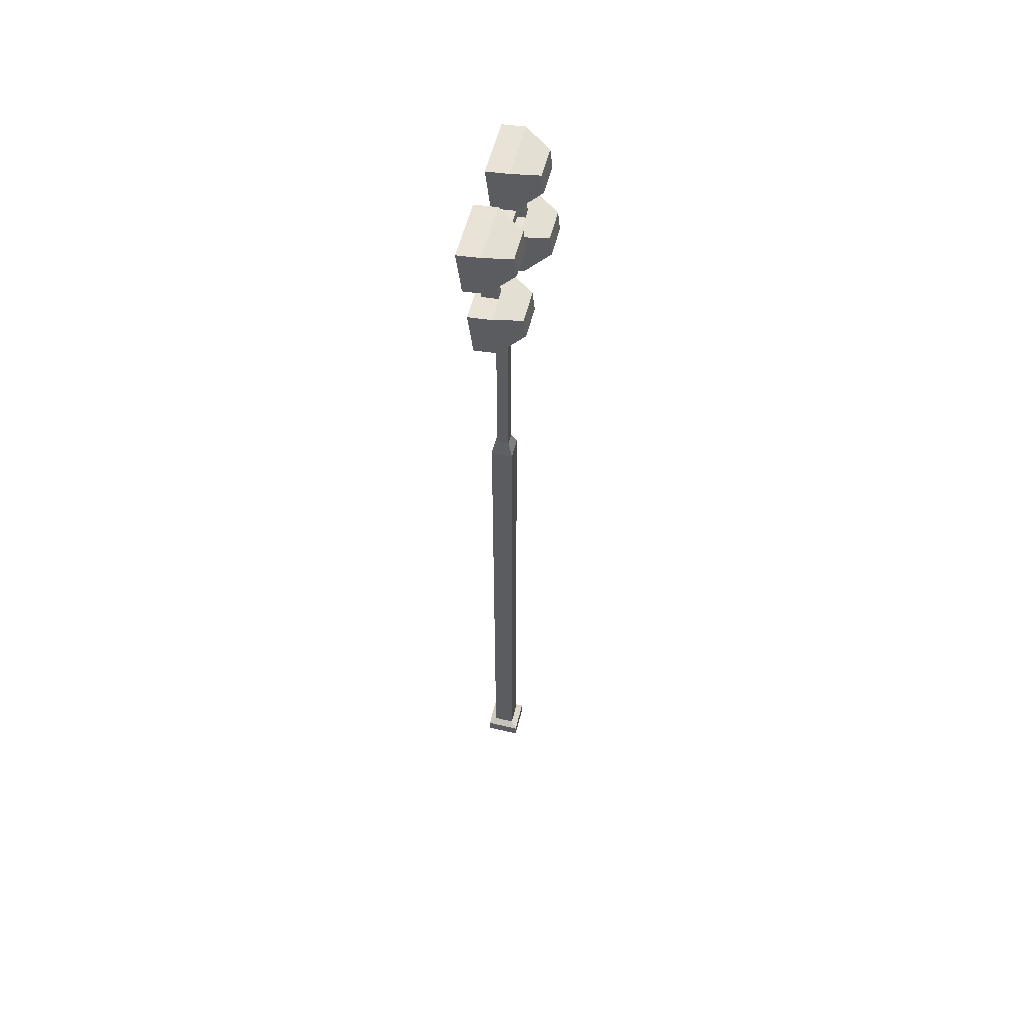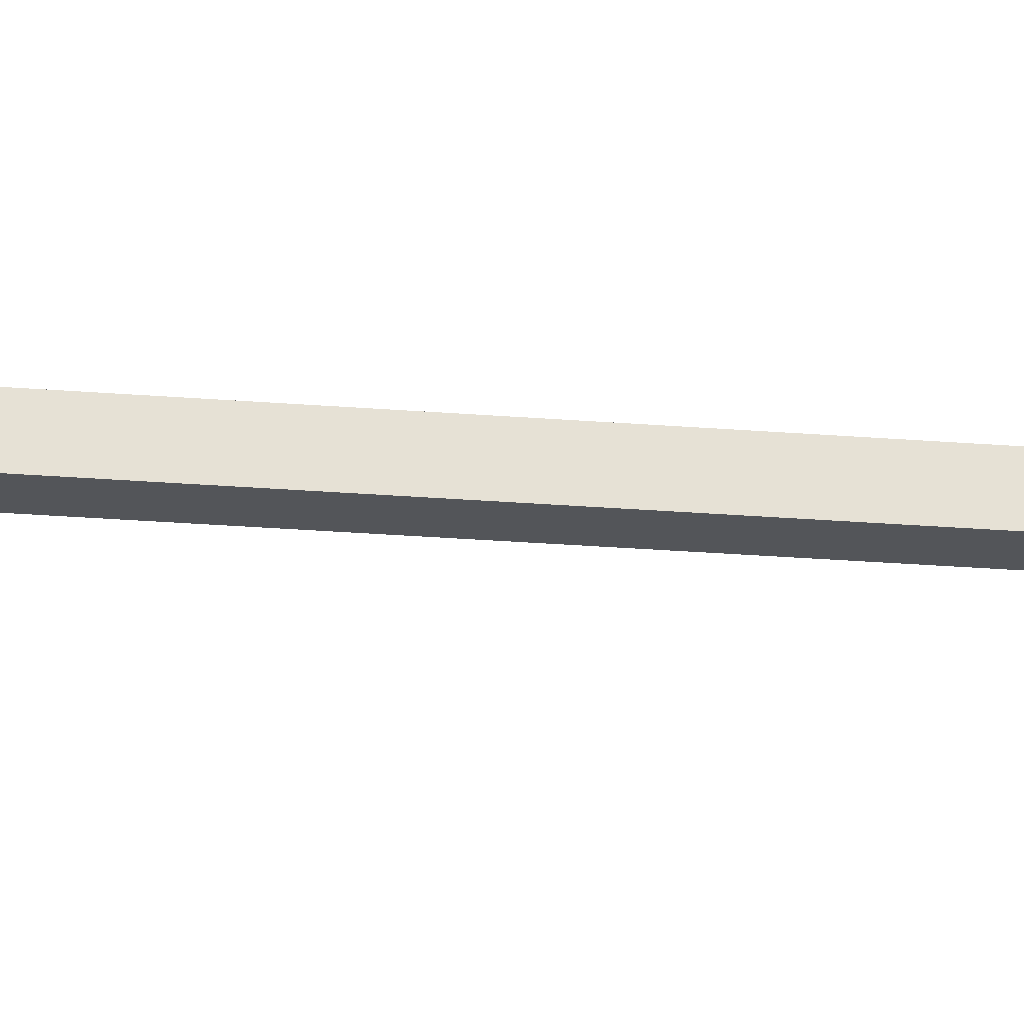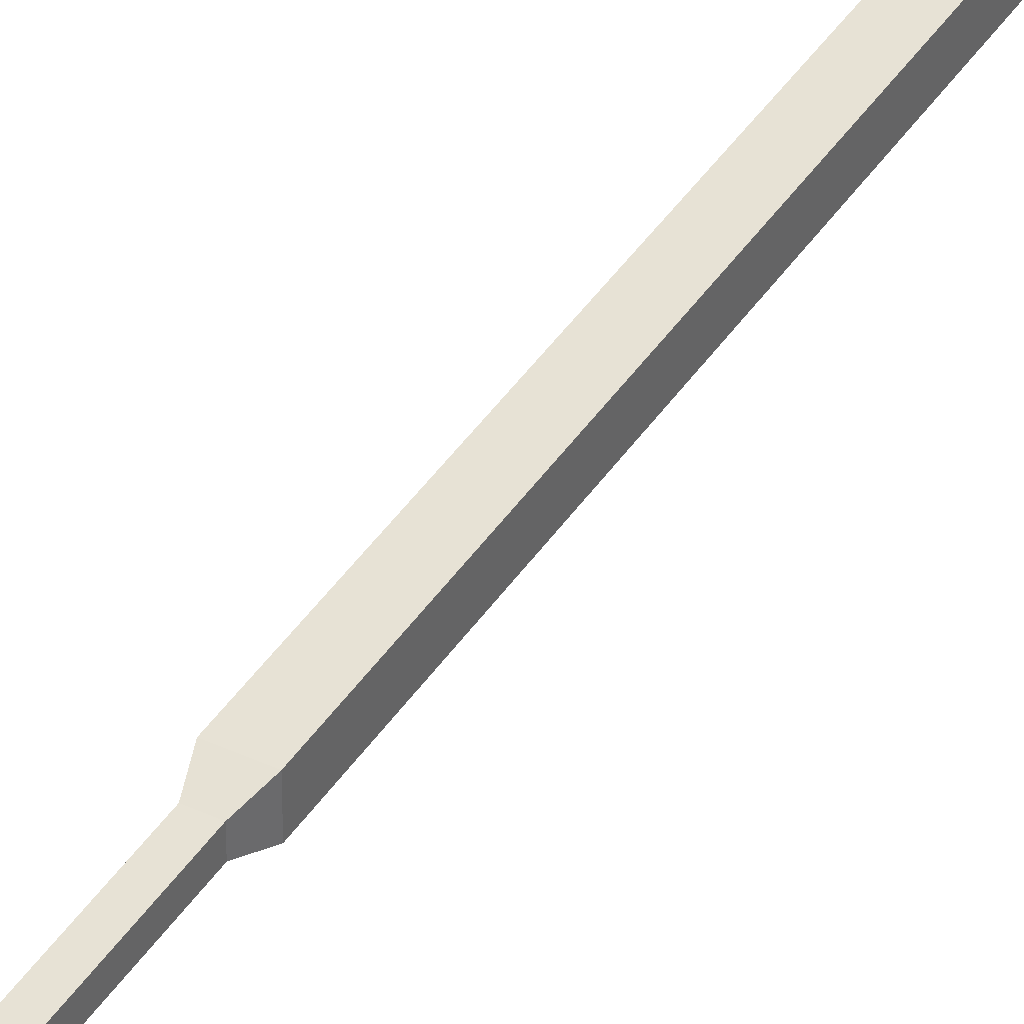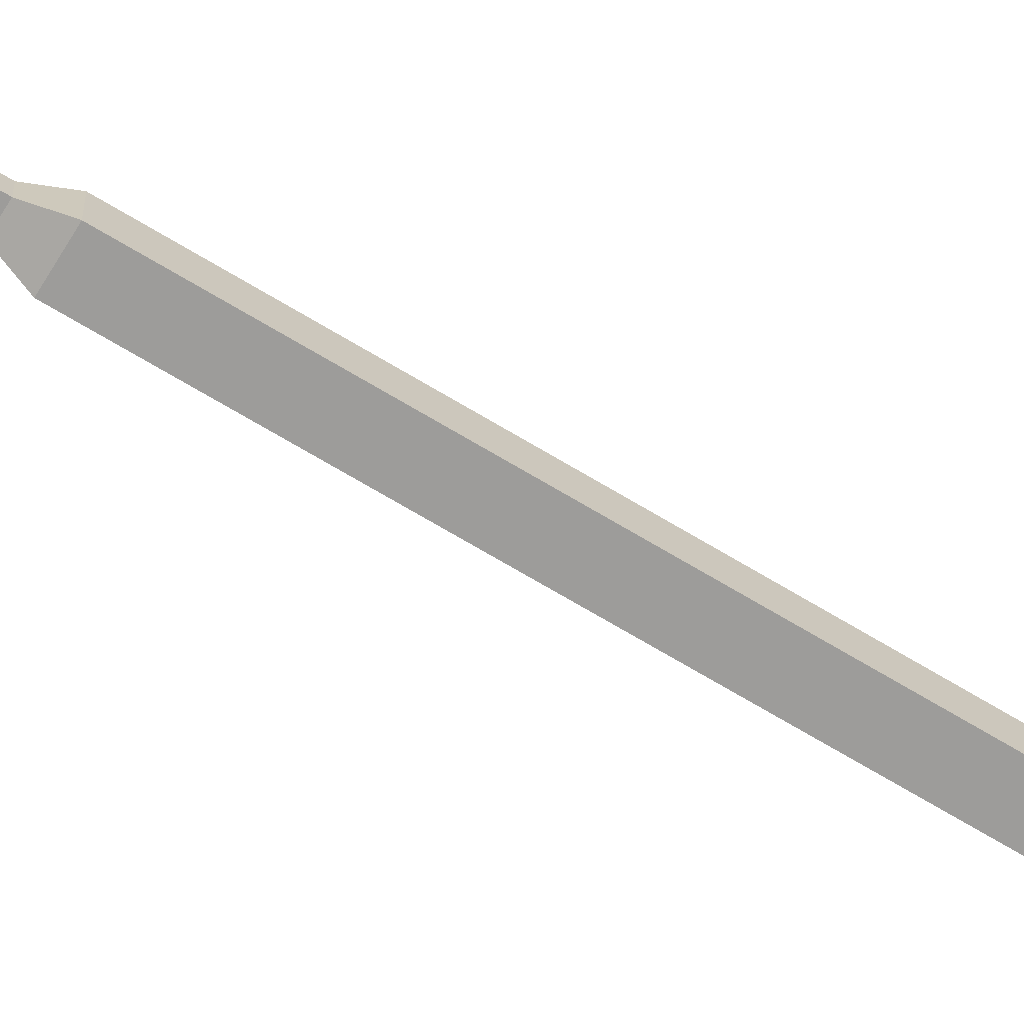
<metadata>
{"format":"obj","ext":"obj","renderer":"f3d","projection":"perspective","resolution":1024,"background":"white","views":[{"elev":56.1,"azim":103.9,"up":"+Y"},{"elev":-24.5,"azim":-97.8,"up":"+Z"},{"elev":40.3,"azim":-150.2,"up":"+Z"},{"elev":-70.2,"azim":-121.0,"up":"+Z"}]}
</metadata>
<code>
v -11.99 0 12.77
v 10.71 0 12.77
v -4.469 606.9 5.252
v 3.189 606.9 5.252
v -4.469 606.9 -2.406
v 3.189 606.9 -2.406
v -11.99 0 -9.929
v 10.71 0 -9.929
v -4.469 408 -2.406
v -4.469 408 5.252
v 3.189 408 5.252
v 3.189 408 -2.406
v -7.576 397.9 -5.514
v -7.576 397.9 8.359
v 6.296 397.9 8.359
v 6.296 397.9 -5.514
v 10.71 8.844 -9.929
v -11.99 8.844 -9.929
v -11.99 8.844 12.77
v 10.71 8.844 12.77
v -7.576 11.68 8.359
v -7.576 11.68 -5.514
v 6.296 11.68 -5.514
v 6.296 11.68 8.359
v -35.73 613.8 3.597
v -35.73 588.8 0.7962
v -29.8 613.8 3.597
v -29.8 588.8 0.7962
v -29.8 614.4 -2.292
v -29.8 589.4 -5.093
v -35.73 614.4 -2.292
v -35.73 589.4 -5.093
v -52.6 611.1 12
v -13.74 611.1 12
v -52.6 639.9 15.23
v -13.74 639.9 15.23
v -52.6 641.6 0.7145
v -13.74 641.6 0.7145
v -52.6 612.7 -2.52
v -13.74 612.7 -2.52
v -43.84 635.6 -15.86
v -22.5 635.6 -15.86
v -22.5 622.2 -17.37
v -43.84 622.2 -17.37
v -48.75 614.5 12.38
v -17.6 614.5 12.38
v -17.6 636.6 14.85
v -48.75 636.6 14.85
v -46.94 616.5 8.713
v -19.4 616.5 8.713
v -19.4 635.4 10.83
v -46.94 635.4 10.83
v -52.6 560.7 6.349
v -13.74 560.7 6.349
v -52.6 589.5 9.584
v -13.74 589.5 9.584
v -52.6 591.2 -4.934
v -13.74 591.2 -4.934
v -52.6 562.3 -8.169
v -13.74 562.3 -8.169
v -43.84 585.2 -21.51
v -22.5 585.2 -21.51
v -22.5 571.8 -23.01
v -43.84 571.8 -23.01
v -48.75 564.1 6.73
v -17.6 564.1 6.73
v -17.6 586.2 9.204
v -48.75 586.2 9.204
v -46.94 566.1 3.065
v -19.4 566.1 3.065
v -19.4 585 5.184
v -46.94 585 5.184
v 29.34 613.8 3.597
v 29.34 588.8 0.7962
v 35.26 613.8 3.597
v 35.26 588.8 0.7962
v 35.26 614.4 -2.292
v 35.26 589.4 -5.093
v 29.34 614.4 -2.292
v 29.34 589.4 -5.093
v 12.46 611.1 12
v 51.32 611.1 12
v 12.46 639.9 15.23
v 51.32 639.9 15.23
v 12.46 641.6 0.7145
v 51.32 641.6 0.7145
v 12.46 612.7 -2.52
v 51.32 612.7 -2.52
v 21.22 635.6 -15.86
v 42.56 635.6 -15.86
v 42.56 622.2 -17.37
v 21.22 622.2 -17.37
v 16.32 614.5 12.38
v 47.47 614.5 12.38
v 47.47 636.6 14.85
v 16.32 636.6 14.85
v 18.12 616.5 8.713
v 45.66 616.5 8.713
v 45.66 635.4 10.83
v 18.12 635.4 10.83
v 12.46 560.7 6.349
v 51.32 560.7 6.349
v 12.46 589.5 9.584
v 51.32 589.5 9.584
v 12.46 591.2 -4.934
v 51.32 591.2 -4.934
v 12.46 562.3 -8.169
v 51.32 562.3 -8.169
v 21.22 585.2 -21.51
v 42.56 585.2 -21.51
v 42.56 571.8 -23.01
v 21.22 571.8 -23.01
v 16.32 564.1 6.73
v 47.47 564.1 6.73
v 47.47 586.2 9.204
v 16.32 586.2 9.204
v 18.12 566.1 3.065
v 45.66 566.1 3.065
v 45.66 585 5.184
v 18.12 585 5.184
v -42.99 597.9 3.658
v 41.71 597.9 3.658
v -42.99 603.3 4.261
v 41.71 603.3 4.261
v -42.99 603.9 -1.123
v 41.71 603.9 -1.123
v -42.99 598.5 -1.726
v 41.71 598.5 -1.726
f 10 11 4 3
f 3 4 6 5
f 5 6 12 9
f 7 8 2 1
f 11 12 6 4
f 9 10 3 5
f 13 14 10 9
f 14 15 11 10
f 15 16 12 11
f 9 12 16 13
f 18 19 21 22
f 19 20 24 21
f 20 17 23 24
f 22 23 17 18
f 18 17 8 7
f 7 1 19 18
f 1 2 20 19
f 2 8 17 20
f 22 21 14 13
f 13 16 23 22
f 24 23 16 15
f 21 24 15 14
f 25 26 28 27
f 27 28 30 29
f 29 30 32 31
f 31 32 26 25
f 49 50 51 52
f 35 36 38 37
f 41 42 43 44
f 39 40 34 33
f 34 40 38 36
f 39 33 35 37
f 37 38 42 41
f 38 40 43 42
f 40 39 44 43
f 39 37 41 44
f 33 34 46 45
f 34 36 47 46
f 36 35 48 47
f 35 33 45 48
f 45 46 50 49
f 46 47 51 50
f 47 48 52 51
f 48 45 49 52
f 69 70 71 72
f 55 56 58 57
f 61 62 63 64
f 59 60 54 53
f 54 60 58 56
f 59 53 55 57
f 57 58 62 61
f 58 60 63 62
f 60 59 64 63
f 59 57 61 64
f 53 54 66 65
f 54 56 67 66
f 56 55 68 67
f 55 53 65 68
f 65 66 70 69
f 66 67 71 70
f 67 68 72 71
f 68 65 69 72
f 73 74 76 75
f 75 76 78 77
f 77 78 80 79
f 79 80 74 73
f 97 98 99 100
f 83 84 86 85
f 89 90 91 92
f 87 88 82 81
f 82 88 86 84
f 87 81 83 85
f 85 86 90 89
f 86 88 91 90
f 88 87 92 91
f 87 85 89 92
f 81 82 94 93
f 82 84 95 94
f 84 83 96 95
f 83 81 93 96
f 93 94 98 97
f 94 95 99 98
f 95 96 100 99
f 96 93 97 100
f 117 118 119 120
f 103 104 106 105
f 109 110 111 112
f 107 108 102 101
f 102 108 106 104
f 107 101 103 105
f 105 106 110 109
f 106 108 111 110
f 108 107 112 111
f 107 105 109 112
f 101 102 114 113
f 102 104 115 114
f 104 103 116 115
f 103 101 113 116
f 113 114 118 117
f 114 115 119 118
f 115 116 120 119
f 116 113 117 120
f 121 122 124 123
f 123 124 126 125
f 125 126 128 127
f 127 128 122 121
f 122 128 126 124
f 127 121 123 125

</code>
